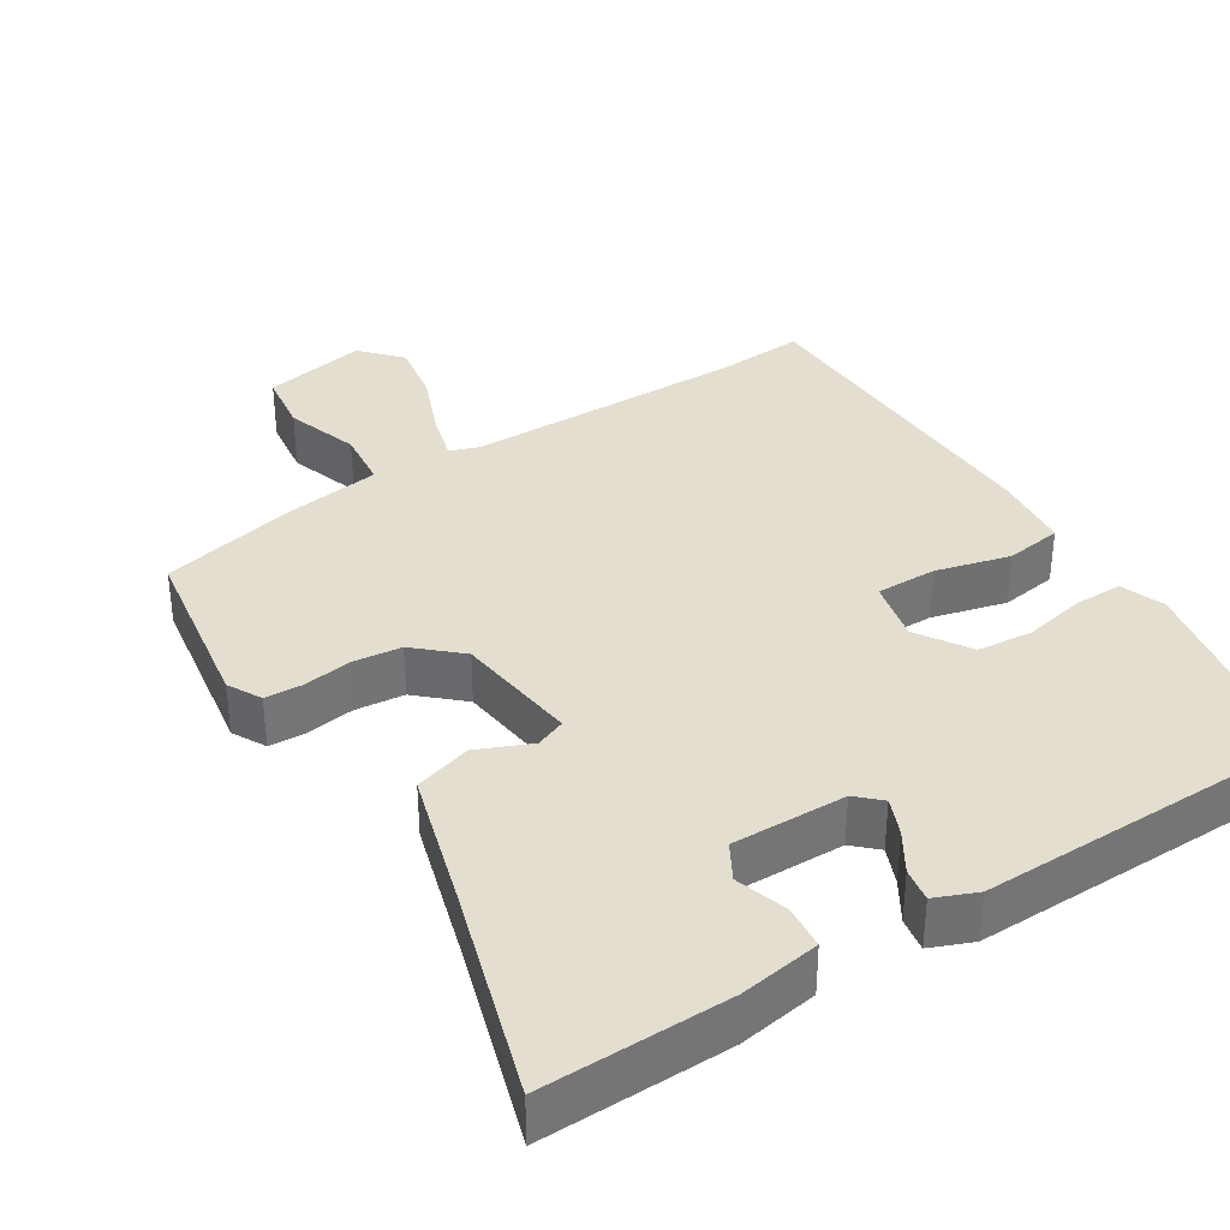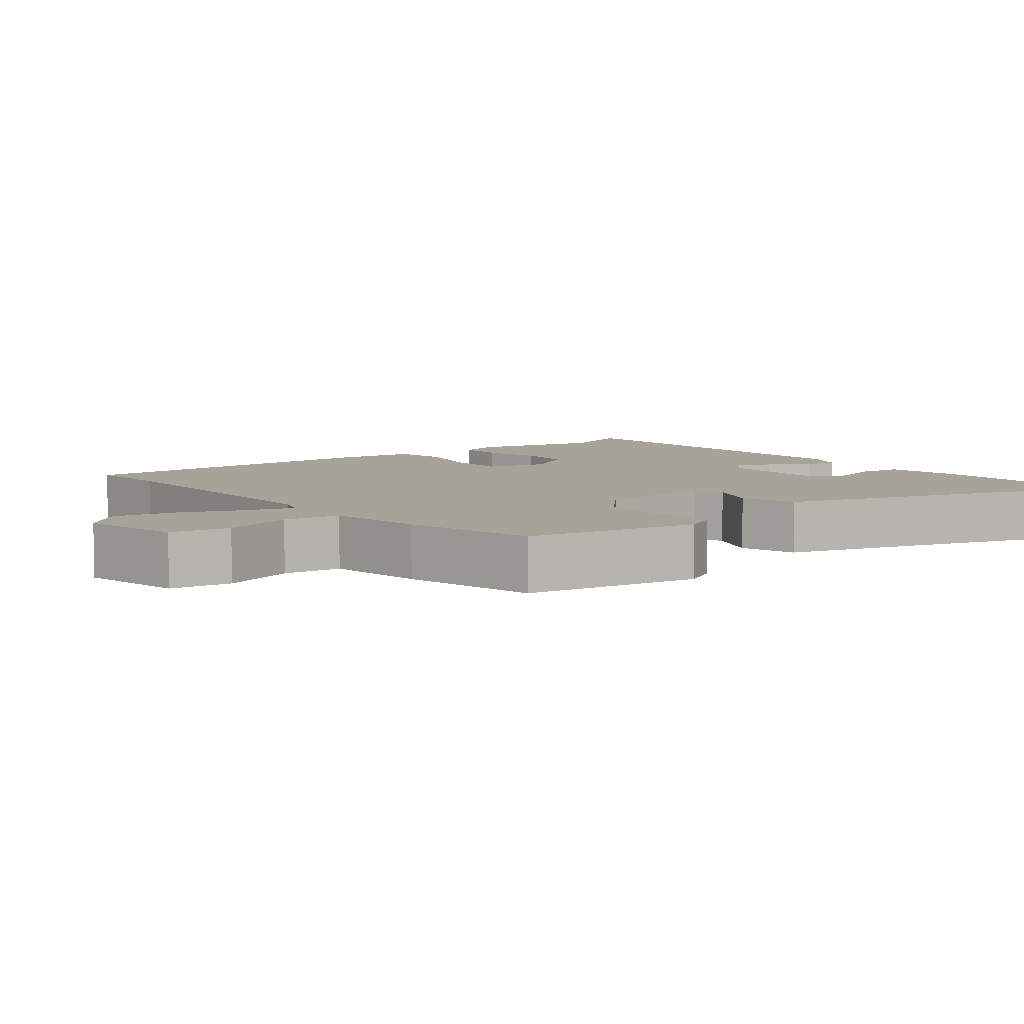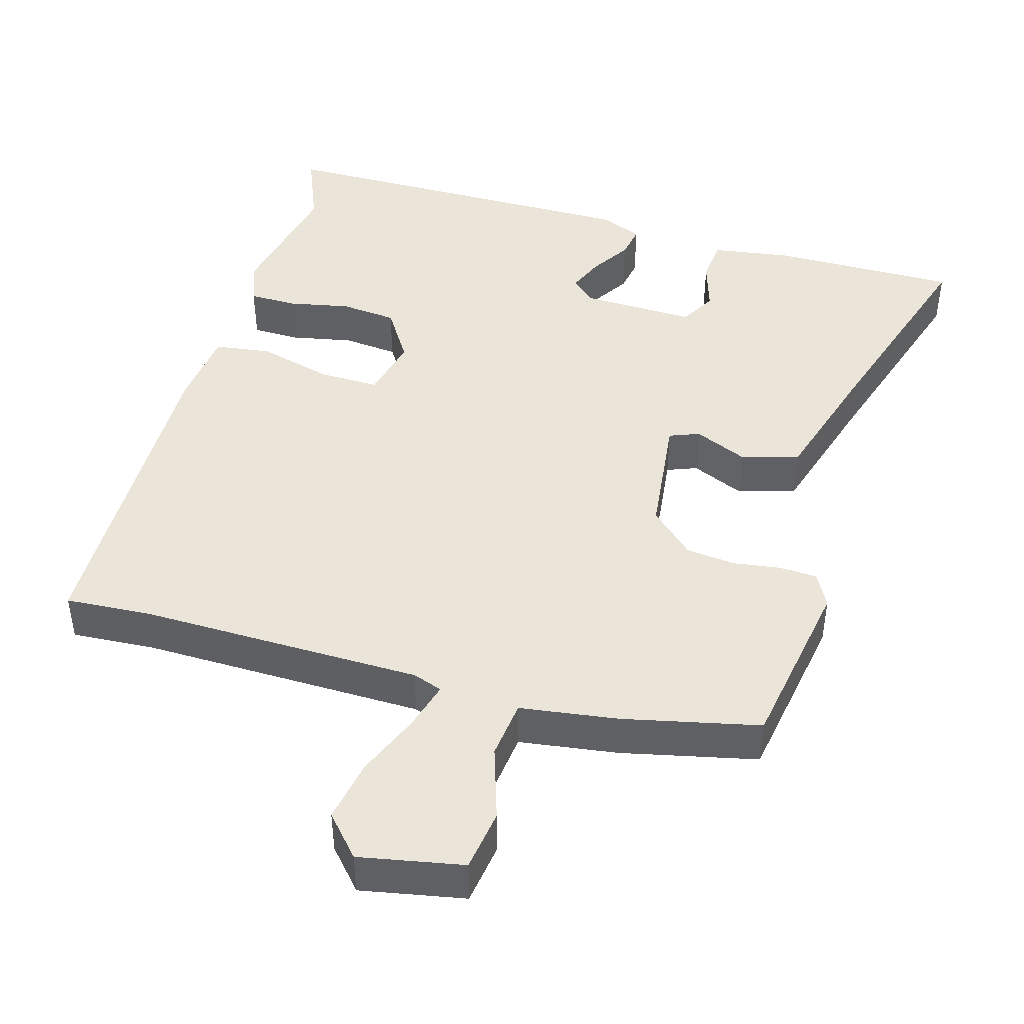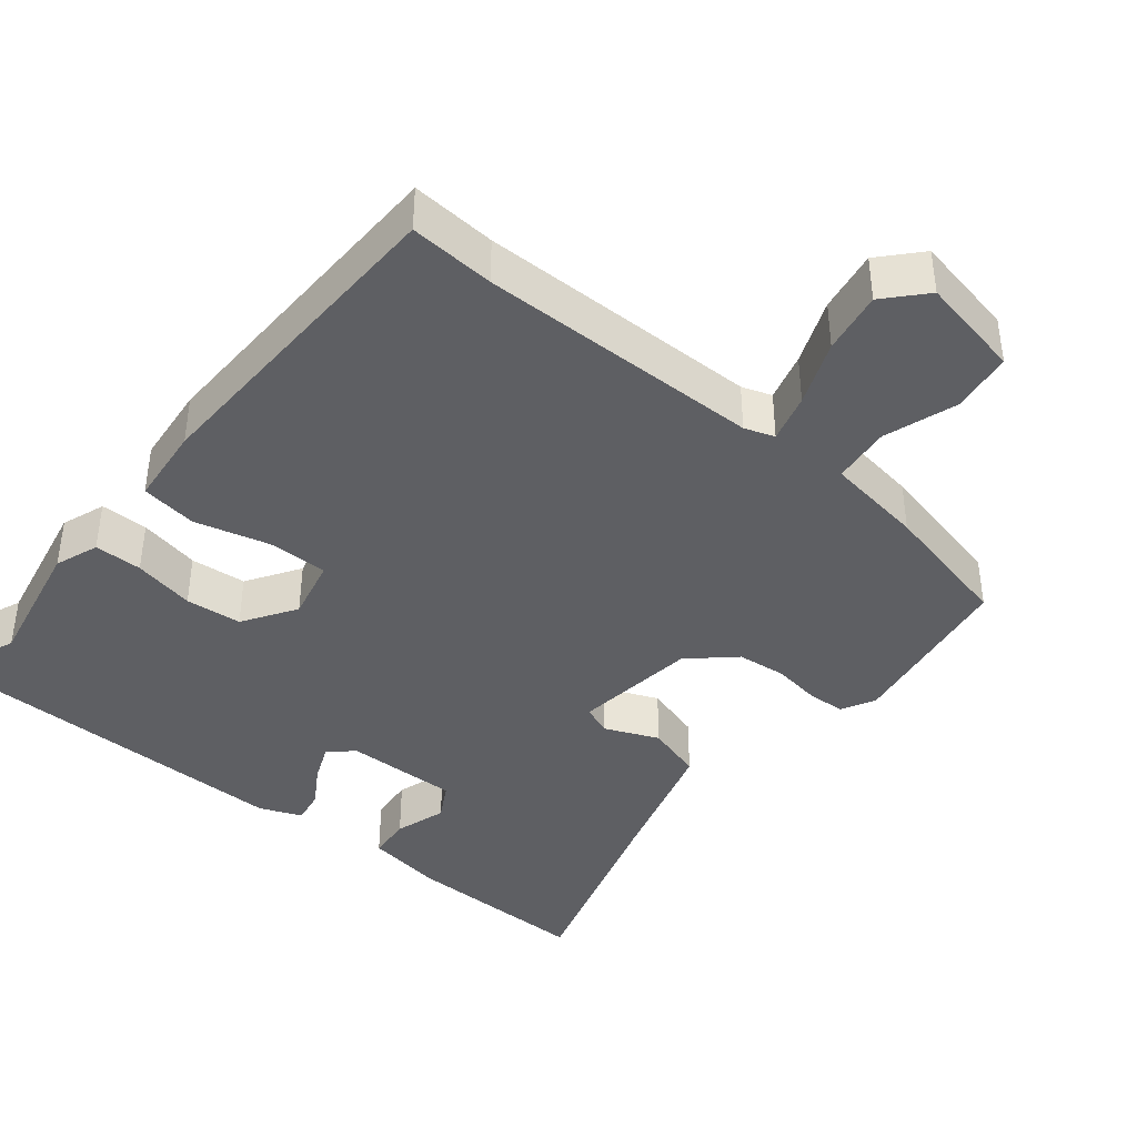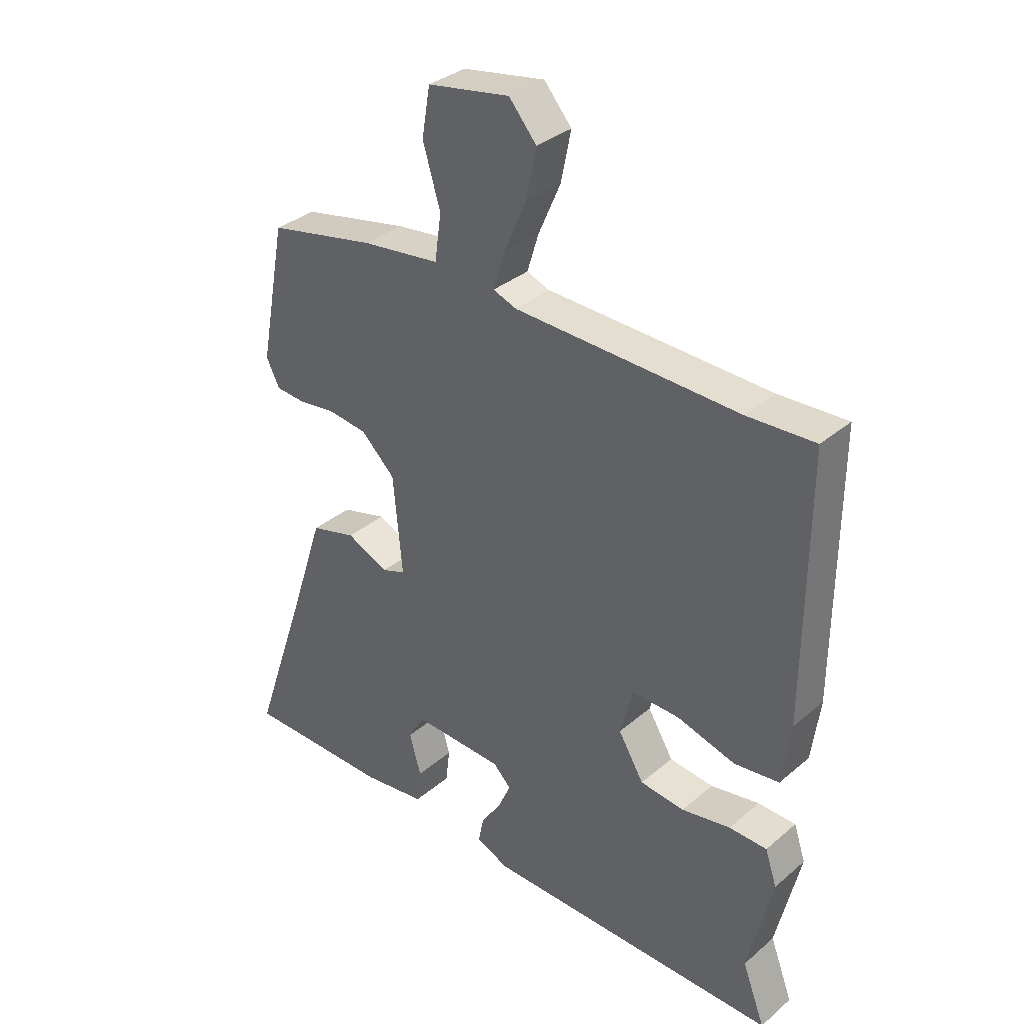
<metadata>
{"format":"obj","ext":"obj","renderer":"f3d","projection":"perspective","resolution":1024,"background":"white","views":[{"elev":35.7,"azim":146.0,"up":"+Y"},{"elev":6.8,"azim":50.1,"up":"+Y"},{"elev":44.7,"azim":14.8,"up":"+Y"},{"elev":-40.5,"azim":-40.8,"up":"+Y"},{"elev":33.9,"azim":-138.7,"up":"+Z"}]}
</metadata>
<code>
v 0.445 0.07 0.477
v 0.49 0.07 0.239
v 0.467 0.07 0.193
v 0.416 0.07 0.189
v 0.351 0.07 0.197
v 0.284 0.07 0.188
v 0.226 0.07 0.132
v 0.21 0.07 -0.037
v 0.251 0.07 -0.052
v 0.323 0.07 -0.019
v 0.401 0.07 -0.04
v 0.459 0.07 -0.219
v 0.554 0.07 -0.5
v 0.301 0.07 -0.503
v 0.193 0.07 -0.489
v 0.186 0.07 -0.43
v 0.206 0.07 -0.359
v 0.177 0.07 -0.311
v 0.022 0.07 -0.318
v -0.009 0.07 -0.349
v 0.013 0.07 -0.398
v 0.048 0.07 -0.451
v 0.057 0.07 -0.496
v 0.001 0.07 -0.521
v -0.511 0.07 -0.529
v -0.472 0.07 -0.426
v -0.513 0.07 -0.247
v -0.493 0.07 -0.187
v -0.428 0.07 -0.185
v -0.344 0.07 -0.2
v -0.268 0.07 -0.191
v -0.224 0.07 -0.118
v -0.246 0.07 -0.034
v -0.328 0.07 -0.037
v -0.428 0.07 -0.066
v -0.505 0.07 -0.057
v -0.519 0.07 0.05
v -0.521 0.07 0.501
v -0.405 0.07 0.496
v -0.021 0.07 0.51
v 0.019 0.07 0.525
v -0.001 0.07 0.59
v -0.039 0.07 0.677
v -0.056 0.07 0.761
v -0.009 0.07 0.816
v 0.132 0.07 0.792
v 0.146 0.07 0.709
v 0.116 0.07 0.609
v 0.127 0.07 0.53
v 0.261 0.07 0.514
v 0.445 0 0.477
v 0.49 0 0.239
v 0.467 0 0.193
v 0.416 0 0.189
v 0.351 0 0.197
v 0.284 0 0.188
v 0.226 0 0.132
v 0.21 0 -0.037
v 0.251 0 -0.052
v 0.323 0 -0.019
v 0.401 0 -0.04
v 0.459 0 -0.219
v 0.554 0 -0.5
v 0.301 0 -0.503
v 0.193 0 -0.489
v 0.186 0 -0.43
v 0.206 0 -0.359
v 0.177 0 -0.311
v 0.022 0 -0.318
v -0.009 0 -0.349
v 0.013 0 -0.398
v 0.048 0 -0.451
v 0.057 0 -0.496
v 0.001 0 -0.521
v -0.511 0 -0.529
v -0.472 0 -0.426
v -0.513 0 -0.247
v -0.493 0 -0.187
v -0.428 0 -0.185
v -0.344 0 -0.2
v -0.268 0 -0.191
v -0.224 0 -0.118
v -0.246 0 -0.034
v -0.328 0 -0.037
v -0.428 0 -0.066
v -0.505 0 -0.057
v -0.519 0 0.05
v -0.521 0 0.501
v -0.405 0 0.496
v -0.021 0 0.51
v 0.019 0 0.525
v -0.001 0 0.59
v -0.039 0 0.677
v -0.056 0 0.761
v -0.009 0 0.816
v 0.132 0 0.792
v 0.146 0 0.709
v 0.116 0 0.609
v 0.127 0 0.53
v 0.261 0 0.514
f 49 50 1 2
f 45 46 47 48
f 45 48 49
f 42 43 44 45
f 41 42 45 49
f 40 41 49 2
f 36 37 38 39
f 34 35 36 39
f 33 34 39 40
f 32 33 40
f 27 28 29 30
f 26 27 30 31
f 25 26 31
f 24 25 31
f 21 22 23 24
f 20 21 24 31
f 19 20 31 32
f 14 15 16 17
f 12 13 14 17
f 12 17 18
f 9 10 11 12
f 8 9 12 18
f 7 8 18 19
f 2 3 4 5
f 2 5 6
f 40 2 6
f 7 19 32 40
f 6 7 40
f 52 51 100 99
f 98 97 96 95
f 99 98 95
f 95 94 93 92
f 99 95 92 91
f 52 99 91 90
f 89 88 87 86
f 89 86 85 84
f 90 89 84 83
f 90 83 82
f 80 79 78 77
f 81 80 77 76
f 81 76 75
f 81 75 74
f 74 73 72 71
f 81 74 71 70
f 82 81 70 69
f 67 66 65 64
f 67 64 63 62
f 68 67 62
f 62 61 60 59
f 68 62 59 58
f 69 68 58 57
f 55 54 53 52
f 56 55 52
f 56 52 90
f 90 82 69 57
f 90 57 56
f 1 51 52 2
f 2 52 53 3
f 3 53 54 4
f 4 54 55 5
f 5 55 56 6
f 6 56 57 7
f 7 57 58 8
f 8 58 59 9
f 9 59 60 10
f 10 60 61 11
f 11 61 62 12
f 12 62 63 13
f 13 63 64 14
f 14 64 65 15
f 15 65 66 16
f 16 66 67 17
f 17 67 68 18
f 18 68 69 19
f 19 69 70 20
f 20 70 71 21
f 21 71 72 22
f 22 72 73 23
f 23 73 74 24
f 24 74 75 25
f 25 75 76 26
f 26 76 77 27
f 27 77 78 28
f 28 78 79 29
f 29 79 80 30
f 30 80 81 31
f 31 81 82 32
f 32 82 83 33
f 33 83 84 34
f 34 84 85 35
f 35 85 86 36
f 36 86 87 37
f 37 87 88 38
f 38 88 89 39
f 39 89 90 40
f 40 90 91 41
f 41 91 92 42
f 42 92 93 43
f 43 93 94 44
f 44 94 95 45
f 45 95 96 46
f 46 96 97 47
f 47 97 98 48
f 48 98 99 49
f 49 99 100 50
f 50 100 51 1

</code>
